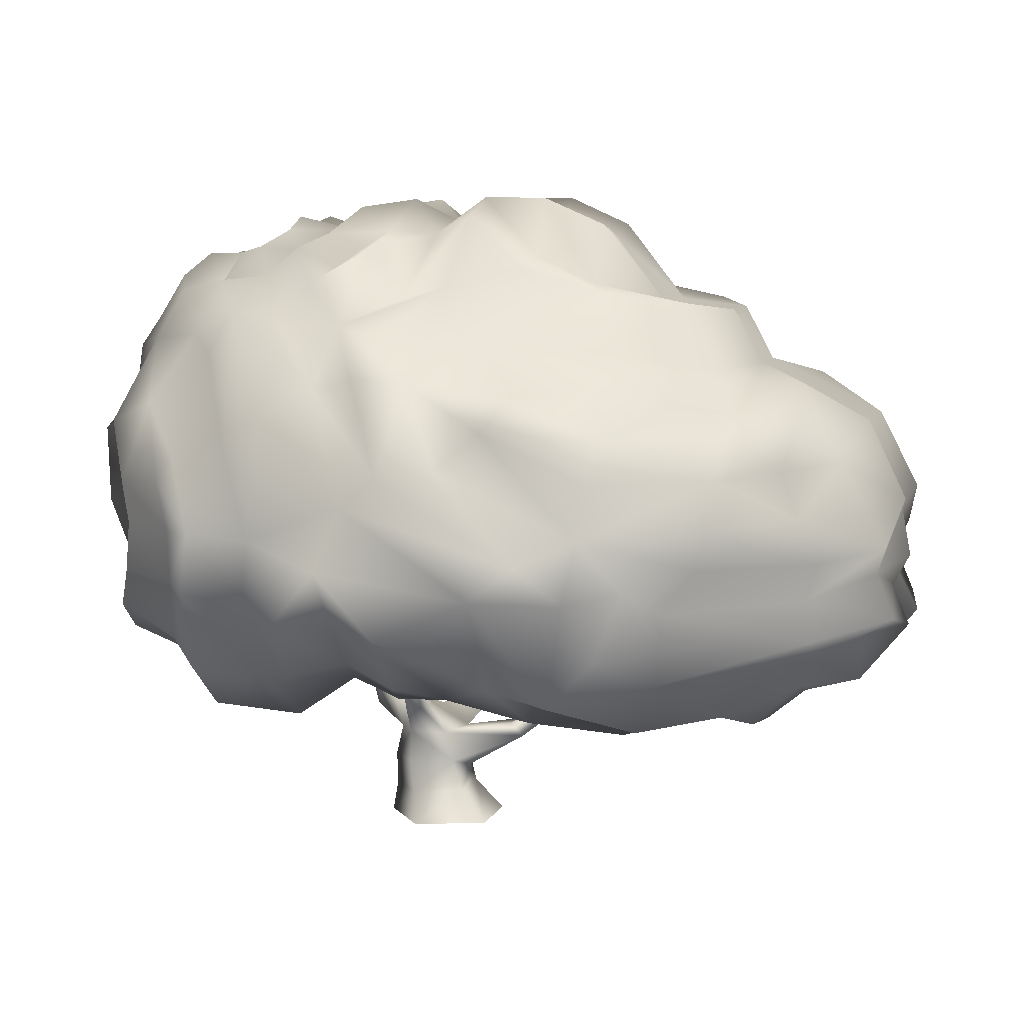
<metadata>
{"format":"obj","ext":"obj","renderer":"f3d","projection":"perspective","resolution":1024,"background":"white","views":[{"elev":7.2,"azim":-164.8,"up":"+Y"}]}
</metadata>
<code>
g skinCluster2Set tweakSet2
v 17.63 -0.02598 -0.02172
v 6.945 -0.02598 -14.74
v -10.35 -0.02598 -9.115
v -10.35 -0.02598 9.072
v 6.945 -0.02598 14.69
v 16.33 7.663 -0.02149
v 8.232 7.616 -11.17
v -3.633 7.628 -6.91
v -3.633 7.682 6.869
v 8.233 7.704 11.13
v 16.59 15.35 -0.07123
v 9.604 15.31 -9.68
v -0.9954 15.33 -6.009
v -1.961 15.37 5.869
v 9.605 15.39 9.538
v 14.79 23.04 -0.1427
v 9.772 23.53 -8.909
v 1.029 23 -6.132
v -1.908 23.07 5.849
v 7.748 23.1 9.551
v 7.58 29.58 -0.182
v 4.779 28.72 4.998
v 23.16 27.75 4.729
v 19.21 27.78 10.17
v 17.54 31.3 7.074
v 19.11 31.42 4.707
v 8.44 32.32 -17.75
v 4.272 31.73 -17.1
v 8.325 32.44 -12.75
v 3.147 31.94 -11.55
v -18.37 21.87 0.2614
v -18.37 21.91 6.86
v -14.87 24.99 0.2133
v -14.87 25.03 6.869
v -3.998 13.5 0.2892
v 13.18 20.83 5.568
v 8.023 37.12 -19.75
v 5.034 36.96 -18.7
v 8.818 37.17 -16.47
v 4.919 37.18 -15.6
v 26.45 37.54 6.562
v 24.79 36.96 9.004
v 22.44 37.36 7.345
v 24.07 37.68 6.343
v -28.95 30.11 2.845
v -28.95 30.12 6.804
v -26.17 31.07 2.824
v -26.16 31.09 6.817
v -28.6 33.1 3.318
v -28.6 33.11 6.308
v -54.18 37.19 4.8
v -22.58 50.32 4.748
v -6.202 28.98 15.14
v 0.7207 29.34 17.25
v -1.93 33.91 13.86
v -8.283 41.96 20.77
v -5.325 41.45 20.78
v -5.959 44.3 18.69
v 2.909 20.66 9.021
v -2.862 26.77 18.38
v -8.822 44.95 20.38
v -5.435 44.95 23
v -23.48 52.02 31.79
v -4.05 59.84 19.54
v 7.802 39.19 -18.74
v 4.883 39.19 -18.09
v -3.268 56.36 -25.32
v 8.166 53.89 -8.241
v 25.4 39.66 6.089
v 23.96 39.81 8.7
v 17.02 54.59 5.326
v 31.04 48.43 12.49
g Cylinder01
f 1 7 6
f 1 2 7
f 2 8 7
f 2 3 8
f 3 9 8
f 3 4 9
f 4 10 9
f 4 5 10
f 5 6 10
f 5 1 6
f 6 12 11
f 6 7 12
f 7 13 12
f 7 8 13
f 8 9 35
f 35 9 14
f 9 15 14
f 9 10 15
f 10 11 15
f 10 6 11
f 11 17 16
f 11 12 17
f 12 13 17
f 17 13 18
f 14 15 59
f 59 15 20
f 15 11 36
f 36 11 16
f 16 17 21
f 21 29 30
f 36 16 23
f 36 24 20
f 16 21 26
f 26 23 16
f 22 20 24
f 24 25 22
f 21 22 25
f 25 26 21
f 17 18 28
f 29 17 27
f 17 29 21
f 18 19 30
f 30 28 18
f 30 19 21
f 22 21 19
f 35 14 32
f 35 31 13
f 18 13 31
f 31 33 18
f 19 18 33
f 33 34 19
f 14 19 34
f 34 32 14
f 31 35 32
f 8 35 13
f 27 17 28
f 24 36 23
f 15 36 20
f 37 28 38
f 28 37 27
f 29 27 37
f 37 39 29
f 38 30 40
f 30 38 28
f 40 29 39
f 29 40 30
f 42 23 41
f 23 42 24
f 25 24 42
f 42 43 25
f 23 26 44
f 44 41 23
f 26 25 43
f 43 44 26
f 34 33 47
f 47 48 34
f 33 31 45
f 45 47 33
f 31 32 46
f 46 45 31
f 32 34 48
f 48 46 32
f 47 45 49
f 46 48 50
f 45 46 51
f 50 49 51
f 49 45 51
f 46 50 51
f 48 47 52
f 47 49 52
f 49 50 52
f 50 48 52
f 59 20 54
f 59 60 19
f 20 22 55
f 55 54 20
f 22 19 53
f 53 55 22
f 60 54 57
f 60 56 53
f 54 55 58
f 58 57 54
f 55 53 56
f 56 58 55
f 60 59 54
f 14 59 19
f 56 60 57
f 60 53 19
f 58 56 61
f 57 58 62
f 56 57 63
f 62 61 63
f 61 56 63
f 57 62 63
f 58 61 64
f 61 62 64
f 62 58 64
f 39 37 65
f 38 40 66
f 37 38 67
f 66 65 67
f 65 37 67
f 38 66 67
f 40 39 68
f 39 65 68
f 65 66 68
f 66 40 68
f 41 44 69
f 43 42 70
f 44 43 71
f 70 69 71
f 69 44 71
f 43 70 71
f 42 41 72
f 41 69 72
f 69 70 72
f 70 42 72
g skinCluster1Set tweakSet1
v 85.61 96.12 -0.3605
v 74.77 134.3 -0.458
v 78.21 111.8 13.91
v 76.45 107.8 31.04
v 83.39 83.13 14.59
v 83.91 76.53 -0.3101
v 76.45 132.6 14.13
v 69.52 128.1 32.43
v 62.37 113.4 54.47
v 72.79 89.41 43.66
v 70.51 78.3 45.45
v 73.36 69.63 39.38
v 86 59.71 12.09
v 80.93 59.42 -0.2659
v 49.77 148 -0.4914
v 47.81 149.5 8.252
v 39.39 144.2 31.14
v 49.19 143.1 39.68
v 58.18 95 61.25
v 54.24 82.83 63.94
v 55.25 69.48 60.51
v 58.17 54.03 51.67
v 58.94 46.91 34.72
v 72.48 52.39 -0.2472
v 27.51 155.3 -0.5085
v 27.89 155.3 11.94
v 12.67 132.9 55.88
v 16.25 118.1 63.89
v 36.97 103.8 69.45
v 30.98 82.26 70.98
v 34.12 66.25 66.09
v 36.51 46.76 51.62
v 49.51 36.74 45.4
v 50.96 40.42 26.3
v 52.3 42.05 -0.2192
v -2.061 157.2 -0.5113
v -1.556 154.7 19.32
v 2.896 139 34.38
v 4.07 121.4 71.24
v -4.305 99.08 79.56
v 5.808 91.65 76.14
v 8.644 77.76 86.17
v 9.394 62.66 72.13
v 10.86 50.94 57.22
v 13.31 44.65 43.16
v 16.04 46.23 26.46
v 14.6 55.32 -0.2506
v -29.48 160.2 -0.5169
v -28.09 163.5 14.39
v -27.82 146.6 36.99
v -18.39 130.9 40.39
v -15.38 100.1 69.35
v -38.56 79.93 83.68
v -26.06 70.74 77.83
v -14.28 52.82 64.72
v -14.48 43.32 57.19
v -8.607 57.08 -0.2535
v -59.17 135.3 -0.4508
v -58.62 137.7 11.8
v -66.85 137.7 24.23
v -49.32 126.7 44.69
v -52.77 107.6 62.31
v -49.92 84.35 70.75
v -46.72 69.8 71.55
v -42.2 44.51 67.67
v -36.42 43.77 56.3
v -28.75 40.18 29.76
v -53.53 35.49 10.23
v -46.86 33.18 -0.1893
v -82.74 120.5 -0.4112
v -82.45 122.8 8.716
v -83.65 117.1 31.14
v -79.96 107.1 45.99
v -80.17 98.71 60.5
v -77.76 86.09 58.9
v -67.56 66.7 59.47
v -65.47 48.92 55.18
v -78.78 39.2 41.11
v -68.27 40.29 27.11
v -71.18 34.38 17.19
v -70.85 32.93 -0.187
v -105 105.2 -0.3704
v -110 109.2 12.41
v -104.1 99.68 22.66
v -96.7 87.87 42.19
v -102.2 77.93 44.93
v -98.6 68.14 39.8
v -100.7 58.88 43.04
v -100.2 52.36 29.21
v -94.87 43.95 23.57
v -94.19 40.76 12.23
v -103.8 45.4 -0.2167
v -117 86.31 -0.3209
v -116.2 79.93 27.84
v -113.5 72.68 22.21
v -118 61.85 22.94
v -120.3 58.71 10.94
v -111.3 59.31 -0.2519
v -43.88 153.3 -0.4982
v -43.27 156.7 13.43
v -47.67 140.9 37.27
v -13.24 160.3 -0.5183
v -12.72 163.6 14.24
v -8.85 141.6 38.66
v 11.49 155.1 18.03
v 15.24 150.6 29.4
v 64.45 147.4 -0.4908
v 57.86 142.2 15.97
v 63.77 139.9 28.76
v 81 125.3 15.89
v -43.44 142.3 23.39
v -28.63 148.9 23.42
v -11.95 159.3 25.77
v -75.45 122 28.45
v -75.41 135.8 9.179
v -75.92 132.6 -0.4428
v 45.1 151.2 21.48
v 63.53 149.3 9.922
v 38.06 158.8 10.7
v 39.78 156.2 -0.5118
v 21.77 142.9 49.57
v 30.65 133.1 47.85
v 31.11 150 24.92
v 20.57 161.2 12.69
v 24.53 154.6 27.63
v 55.8 129.7 40.06
v 49.5 125.1 47.24
v 54.69 141.8 23.91
v 51.92 149.5 17.54
v 38.33 155.3 18.88
v 68.69 143.5 16.21
v 19.77 146.3 35.85
v 30.41 151.1 35.18
v 9.449 151.6 37.45
v -7.58 120.1 65.51
v 6.598 163.2 10.62
v -68.24 58.73 63.37
v -61.34 73.65 72.58
v -76.49 78.19 64.2
v -119.3 90.39 14.47
v -77.66 119.6 42.51
v -53.55 121 58.08
v -33.5 117.5 64.96
v -27.44 109.7 73.35
v -51.7 98.73 73.53
v -93.56 99.79 48.36
v -95.85 109 41.58
v -94.08 118.8 18.97
v -109 45.31 15.82
v -84.71 35.12 28.51
v -86.2 33.95 14.36
v -84.55 32.39 -0.1846
v -28.27 48.6 68.93
v -31.63 35.54 43.07
v -51.73 30.07 26.49
v -32.55 45.53 -0.2221
v 6.362 52.9 -0.2438
v 1.917 39.85 43.29
v -4.909 61.74 83.87
v 21.74 63.46 79.32
v 26.23 47.01 58.02
v 50.85 48.48 58.21
v 47.44 68.72 72.14
v 43.75 83.95 76.24
v 50.51 102.3 69.23
v -2.849 46.52 63.16
v 73.88 108.4 50.43
v 68.62 94.16 57.81
v 66.07 84.15 59.84
v 68.31 72.16 56.76
v 73.88 61.29 47.55
v 77.95 52.84 31.04
v 80.58 72.86 21.87
v 84.34 85.76 30.47
v 88.94 103.8 21.92
v 83.91 109.7 -0.3954
v 83.85 91.84 12.4
v -60.2 36.78 52.54
v -54.42 37.82 41.68
v 29.63 38.15 27.08
v 28.21 42.35 -0.2183
v 27.79 34.77 43.77
v -109 55.96 17.13
v -115.6 68.76 8.343
v -52.39 55.3 64.12
v 41.03 136.3 51.63
v 26.13 113.1 74.28
v 89.21 93.06 6.559
v 86.98 110.9 7.438
v -93.61 38.54 -0.1998
v -119.2 74.44 -0.2902
v -90.78 51.62 37.61
v 0.2465 130.3 64.1
v 78.21 111.8 -14.71
v 76.45 107.7 -31.82
v 83.39 83.06 -15.25
v 76.45 132.5 -15.04
v 69.52 128 -33.32
v 62.36 113.1 -55.28
v 72.78 89.19 -44.34
v 70.5 78.06 -46.08
v 73.36 69.43 -39.96
v 86 59.65 -12.62
v 47.81 149.4 -9.242
v 39.39 144.1 -32.1
v 49.18 142.9 -40.64
v 58.17 94.68 -61.96
v 54.23 82.5 -64.59
v 55.24 69.17 -61.09
v 58.16 53.76 -52.17
v 58.93 46.73 -35.18
v 27.89 155.3 -12.95
v 12.66 132.6 -56.78
v 16.24 117.8 -64.71
v 36.96 103.5 -70.2
v 30.97 81.89 -71.62
v 34.11 65.91 -66.65
v 36.5 46.5 -52.08
v 49.5 36.51 -45.81
v 50.96 40.29 -26.73
v -1.559 154.6 -20.33
v 2.892 138.8 -35.31
v 4.06 121.1 -72.08
v -4.316 98.67 -80.28
v 5.797 91.25 -76.83
v 8.631 77.31 -86.78
v 9.384 62.29 -72.67
v 10.85 50.64 -57.7
v 13.31 44.43 -43.61
v 16.03 46.1 -26.91
v -28.09 163.4 -15.44
v -27.82 146.4 -37.96
v -18.4 130.7 -41.27
v -15.39 99.78 -70.08
v -38.58 79.5 -84.3
v -26.07 70.34 -78.4
v -14.28 52.49 -65.21
v -14.48 43.02 -57.62
v -58.63 137.6 -12.71
v -66.85 137.6 -25.14
v -49.32 126.5 -45.55
v -52.78 107.3 -63.07
v -49.93 83.98 -71.39
v -46.73 69.43 -72.12
v -42.21 44.16 -68.11
v -36.43 43.48 -56.74
v -28.76 40.02 -30.17
v -53.53 35.43 -10.62
v -82.46 122.8 -9.55
v -83.66 116.9 -31.94
v -79.97 106.9 -46.74
v -80.18 98.4 -61.21
v -77.77 85.78 -59.55
v -67.57 66.39 -60.02
v -65.47 48.63 -55.64
v -78.79 38.99 -41.52
v -68.28 40.15 -27.53
v -71.18 34.29 -17.57
v -110 109.1 -13.17
v -104.1 99.57 -23.37
v -96.71 87.65 -42.84
v -102.2 77.7 -45.53
v -98.61 67.93 -40.35
v -100.7 58.65 -43.54
v -100.2 52.21 -29.68
v -94.87 43.82 -24
v -94.19 40.69 -12.64
v -116.2 79.78 -28.45
v -113.5 72.57 -22.78
v -118 61.73 -23.46
v -120.3 58.66 -11.43
v -43.27 156.7 -14.44
v -47.68 140.7 -38.2
v -12.73 163.5 -15.29
v -8.856 141.4 -39.6
v 11.49 155 -19.04
v 15.23 150.5 -30.39
v 57.86 142.1 -16.92
v 63.76 139.8 -29.71
v 80.99 125.2 -16.76
v -43.44 142.2 -24.33
v -28.64 148.8 -24.4
v -11.95 159.1 -26.8
v -75.45 121.8 -29.28
v -75.42 135.8 -10.08
v 45.1 151.1 -22.48
v 63.53 149.2 -10.91
v 38.06 158.7 -11.74
v 21.76 142.6 -50.52
v 30.65 132.8 -48.75
v 31.1 149.9 -25.91
v 20.57 161.1 -13.74
v 24.53 154.4 -28.64
v 55.79 129.5 -40.95
v 49.49 124.9 -48.11
v 54.69 141.7 -24.87
v 51.91 149.4 -18.53
v 38.33 155.2 -19.9
v 68.69 143.4 -17.17
v 19.76 146.1 -36.82
v 30.41 150.9 -36.17
v 9.443 151.4 -38.45
v -7.59 119.7 -66.34
v 6.597 163.1 -11.67
v -68.25 58.41 -63.87
v -61.35 73.28 -73.16
v -76.5 77.86 -64.8
v -119.3 90.32 -15.13
v -77.66 119.4 -43.33
v -53.56 120.7 -58.9
v -33.51 117.1 -65.77
v -27.45 109.3 -74.12
v -51.71 98.35 -74.24
v -93.57 99.54 -49.07
v -95.85 108.7 -42.35
v -94.08 118.7 -19.78
v -109 45.23 -16.25
v -84.72 34.98 -28.89
v -86.2 33.87 -14.73
v -28.28 48.25 -69.39
v -31.64 35.32 -43.46
v -51.74 29.93 -26.85
v 1.911 39.62 -43.71
v -4.921 61.31 -84.4
v 21.73 63.06 -79.86
v 26.22 46.71 -58.48
v 50.84 48.18 -58.68
v 47.43 68.35 -72.71
v 43.74 83.56 -76.89
v 50.5 102 -69.98
v -2.858 46.2 -63.61
v 73.87 108.2 -51.21
v 68.61 93.86 -58.52
v 66.07 83.84 -60.49
v 68.3 71.86 -57.35
v 73.88 61.04 -48.09
v 77.95 52.68 -31.53
v 80.58 72.75 -22.47
v 84.34 85.6 -31.13
v 88.93 103.7 -22.68
v 83.85 91.77 -13.1
v -60.21 36.51 -52.94
v -54.43 37.6 -42.08
v 29.63 38.01 -27.5
v 27.78 34.54 -44.17
v -109 55.87 -17.61
v -115.6 68.72 -8.894
v -52.4 54.96 -64.61
v 41.02 136 -52.55
v 26.12 112.7 -75.08
v 89.2 93.02 -7.265
v 86.98 110.8 -8.235
v -90.79 51.43 -38.08
v 0.2373 130 -64.98
g PR_MO_phytopsy
f 247 75 76
f 247 76 246
f 260 261 249
f 76 182 80
f 239 80 81
f 239 81 240
f 76 82 246
f 246 82 83
f 245 246 84
f 245 84 85
f 78 85 86
f 179 87 88
f 74 179 190
f 180 190 201
f 79 203 181
f 181 89 90
f 79 181 80
f 81 198 199
f 80 198 81
f 81 91 240
f 240 91 92
f 242 241 93
f 82 241 242
f 242 93 94
f 83 242 243
f 243 94 95
f 84 244 85
f 85 244 96
f 85 96 86
f 191 97 98
f 101 237 199
f 194 100 258
f 91 237 236
f 236 102 103
f 93 236 235
f 235 103 104
f 94 235 234
f 234 104 105
f 95 105 106
f 95 234 105
f 96 106 107
f 95 106 96
f 208 108 109
f 206 109 110
f 178 197 177
f 99 110 176
f 193 205 204
f 100 99 111
f 100 112 113
f 102 113 114
f 102 114 232
f 232 115 116
f 103 232 233
f 233 116 117
f 252 254 118
f 118 254 117
f 253 252 119
f 106 252 107
f 174 120 121
f 108 174 175
f 175 121 184
f 109 175 185
f 176 122 123
f 99 176 265
f 112 207 124
f 111 207 112
f 112 124 125
f 112 125 113
f 113 125 126
f 113 126 114
f 231 126 127
f 231 127 128
f 116 238 230
f 230 128 129
f 119 118 229
f 118 230 229
f 171 130 131
f 120 171 172
f 183 131 132
f 121 172 183
f 173 132 133
f 122 173 123
f 123 133 214
f 207 215 216
f 124 216 135
f 124 135 125
f 125 135 136
f 125 136 126
f 126 136 137
f 126 137 225
f 225 137 138
f 225 138 226
f 226 138 227
f 140 139 227
f 129 139 228
f 228 139 141
f 188 142 143
f 130 188 187
f 186 143 144
f 132 187 186
f 213 144 145
f 132 186 133
f 134 145 146
f 213 145 134
f 135 146 147
f 135 147 211
f 135 211 210
f 210 148 209
f 136 257 137
f 250 149 150
f 250 150 151
f 251 250 151
f 251 151 227
f 227 151 152
f 140 152 153
f 140 227 152
f 143 154 155
f 142 154 143
f 219 220 156
f 143 220 144
f 218 219 156
f 144 219 145
f 218 156 157
f 218 157 146
f 147 157 158
f 146 157 147
f 148 158 159
f 147 158 211
f 148 159 160
f 148 160 209
f 264 160 161
f 264 161 162
f 150 264 162
f 150 162 222
f 222 162 163
f 152 222 223
f 262 163 164
f 152 223 153
f 154 165 155
f 155 165 212
f 156 155 212
f 156 166 157
f 157 166 158
f 159 166 167
f 158 166 159
f 159 167 168
f 159 168 160
f 160 168 161
f 255 168 169
f 255 169 221
f 221 169 164
f 164 169 170
f 163 221 164
f 212 165 167
f 168 256 169
f 172 171 131
f 183 172 131
f 120 172 121
f 123 173 133
f 121 183 184
f 175 174 121
f 185 175 184
f 108 175 109
f 207 176 123
f 110 185 176
f 177 208 109
f 206 177 109
f 97 196 98
f 99 206 110
f 98 196 197
f 191 87 192
f 189 202 195
f 193 89 205
f 181 180 200
f 74 203 79
f 80 181 90
f 182 74 79
f 80 182 79
f 74 182 261
f 75 182 76
f 173 183 132
f 184 183 173
f 184 173 122
f 185 184 122
f 176 185 122
f 110 109 185
f 213 186 144
f 131 187 132
f 186 187 143
f 130 187 131
f 187 188 143
f 180 201 200
f 190 88 201
f 190 179 88
f 88 202 189
f 88 87 191
f 191 192 97
f 80 90 198
f 205 197 204
f 258 89 194
f 194 99 100
f 198 258 199
f 89 195 205
f 97 108 208
f 197 196 177
f 194 89 193
f 195 98 197
f 237 101 102
f 198 90 258
f 81 199 237
f 200 189 89
f 181 200 89
f 201 88 189
f 200 201 189
f 88 191 202
f 191 98 202
f 189 195 89
f 202 98 195
f 74 190 203
f 203 180 181
f 203 190 180
f 193 204 206
f 100 111 112
f 195 197 205
f 197 178 204
f 99 193 206
f 194 193 99
f 204 178 206
f 178 177 206
f 265 176 207
f 207 123 215
f 196 97 208
f 177 196 208
f 256 170 169
f 256 168 167
f 209 160 149
f 136 210 257
f 257 210 209
f 135 210 136
f 211 158 148
f 210 211 148
f 212 167 166
f 156 212 166
f 133 213 214
f 133 186 213
f 214 213 134
f 123 214 215
f 215 214 134
f 207 216 124
f 215 134 216
f 216 217 135
f 216 134 217
f 217 146 135
f 134 146 217
f 145 218 146
f 145 219 218
f 144 220 219
f 143 155 220
f 220 155 156
f 162 221 163
f 162 161 221
f 223 222 163
f 150 222 151
f 224 223 262
f 151 222 152
f 153 223 224
f 127 225 128
f 127 126 225
f 128 226 139
f 225 226 128
f 226 227 139
f 141 140 153
f 141 139 140
f 259 113 102
f 101 199 258
f 129 128 139
f 117 230 118
f 229 230 129
f 116 230 117
f 238 231 128
f 114 231 115
f 231 114 126
f 232 114 115
f 101 259 102
f 233 232 116
f 102 232 103
f 103 233 104
f 106 105 252
f 104 233 254
f 93 235 94
f 234 235 104
f 92 236 93
f 235 236 103
f 91 236 92
f 236 237 102
f 237 91 81
f 238 116 115
f 231 238 115
f 238 128 230
f 94 234 95
f 76 239 82
f 76 80 239
f 82 240 241
f 239 240 82
f 241 240 92
f 241 92 93
f 243 242 94
f 82 242 83
f 83 243 84
f 84 243 244
f 244 243 95
f 244 95 96
f 78 245 85
f 77 245 78
f 77 246 245
f 84 246 83
f 249 246 77
f 260 73 261
f 73 248 261
f 249 247 246
f 73 260 78
f 261 182 75
f 247 261 75
f 260 249 77
f 137 250 251
f 137 149 250
f 138 251 227
f 138 137 251
f 252 105 254
f 252 118 119
f 107 252 253
f 254 105 104
f 254 233 117
f 161 255 221
f 161 168 255
f 165 263 167
f 263 170 256
f 257 209 149
f 257 149 137
f 90 89 258
f 100 259 258
f 259 101 258
f 100 113 259
f 78 260 77
f 249 261 247
f 248 74 261
f 262 223 163
f 167 263 256
f 149 264 150
f 149 160 264
f 111 265 207
f 99 265 111
f 412 267 266
f 412 411 267
f 423 413 424
f 267 270 352
f 404 271 270
f 404 405 271
f 267 411 272
f 411 273 272
f 410 274 411
f 410 275 274
f 78 86 275
f 179 276 87
f 74 359 179
f 350 369 359
f 269 351 371
f 351 278 277
f 269 270 351
f 271 367 366
f 270 271 366
f 271 405 279
f 405 280 279
f 407 281 406
f 272 407 406
f 407 282 281
f 273 408 407
f 408 283 282
f 274 275 409
f 275 96 409
f 275 86 96
f 360 284 97
f 287 367 402
f 362 421 286
f 279 401 402
f 401 289 288
f 281 400 401
f 400 290 289
f 282 399 400
f 399 291 290
f 283 292 291
f 283 291 399
f 96 107 292
f 283 96 292
f 376 293 108
f 374 294 293
f 349 348 365
f 285 347 294
f 361 372 373
f 286 295 285
f 286 297 296
f 288 298 297
f 288 397 298
f 397 300 299
f 289 398 397
f 398 301 300
f 416 302 417
f 302 301 417
f 253 119 416
f 292 107 416
f 174 303 120
f 108 346 174
f 346 354 303
f 293 355 346
f 347 305 304
f 285 426 347
f 296 306 375
f 295 296 375
f 296 307 306
f 296 297 307
f 297 308 307
f 297 298 308
f 396 309 308
f 396 310 309
f 300 395 403
f 395 129 310
f 119 229 302
f 302 229 395
f 171 311 130
f 120 344 171
f 353 312 311
f 303 353 344
f 345 313 312
f 304 305 345
f 305 382 313
f 375 384 383
f 306 315 384
f 306 307 315
f 307 316 315
f 307 308 316
f 308 317 316
f 308 392 317
f 392 318 317
f 392 393 318
f 393 394 318
f 320 394 319
f 129 228 319
f 228 141 319
f 188 321 142
f 130 357 188
f 356 322 321
f 312 356 357
f 381 323 322
f 312 313 356
f 314 324 323
f 381 314 323
f 315 325 324
f 315 379 325
f 315 378 379
f 378 377 326
f 316 317 420
f 414 328 327
f 414 329 328
f 415 329 414
f 415 394 329
f 394 330 329
f 320 153 330
f 320 330 394
f 321 331 154
f 142 321 154
f 387 332 388
f 321 322 388
f 386 332 387
f 322 323 387
f 386 333 332
f 386 324 333
f 325 334 333
f 324 325 333
f 326 335 334
f 325 379 334
f 326 336 335
f 326 377 336
f 425 337 336
f 425 338 337
f 328 338 425
f 328 390 338
f 390 339 338
f 330 391 390
f 262 164 339
f 330 153 391
f 154 331 165
f 331 380 165
f 332 380 331
f 332 333 340
f 333 334 340
f 335 341 340
f 334 335 340
f 335 342 341
f 335 336 342
f 336 337 342
f 418 343 342
f 418 389 343
f 389 164 343
f 164 170 343
f 339 164 389
f 380 341 165
f 342 343 419
f 344 311 171
f 353 311 344
f 120 303 344
f 305 313 345
f 303 354 353
f 346 303 174
f 355 354 346
f 108 293 346
f 375 305 347
f 294 347 355
f 348 293 376
f 374 293 348
f 97 284 364
f 285 294 374
f 284 365 364
f 360 192 87
f 358 363 370
f 361 373 277
f 351 368 350
f 74 269 371
f 270 278 351
f 352 269 74
f 270 269 352
f 74 424 352
f 266 267 352
f 345 312 353
f 354 345 353
f 354 304 345
f 355 304 354
f 347 304 355
f 294 355 293
f 381 322 356
f 311 312 357
f 356 321 357
f 130 311 357
f 357 321 188
f 350 368 369
f 359 369 276
f 359 276 179
f 276 358 370
f 276 360 87
f 360 97 192
f 270 366 278
f 373 372 365
f 421 362 277
f 362 286 285
f 366 367 421
f 277 373 363
f 97 376 108
f 365 348 364
f 362 361 277
f 363 365 284
f 402 288 287
f 366 421 278
f 271 402 367
f 368 277 358
f 351 277 368
f 369 358 276
f 368 358 369
f 276 370 360
f 360 370 284
f 358 277 363
f 370 363 284
f 74 371 359
f 371 351 350
f 371 350 359
f 361 374 372
f 286 296 295
f 363 373 365
f 365 372 349
f 285 374 361
f 362 285 361
f 372 374 349
f 349 374 348
f 426 375 347
f 375 383 305
f 364 376 97
f 348 376 364
f 419 343 170
f 419 341 342
f 377 327 336
f 316 420 378
f 420 377 378
f 315 316 378
f 379 326 334
f 378 326 379
f 380 340 341
f 332 340 380
f 313 382 381
f 313 381 356
f 382 314 381
f 305 383 382
f 383 314 382
f 375 306 384
f 383 384 314
f 384 315 385
f 384 385 314
f 385 315 324
f 314 385 324
f 323 324 386
f 323 386 387
f 322 387 388
f 321 388 331
f 388 332 331
f 338 339 389
f 338 389 337
f 391 339 390
f 328 329 390
f 224 262 391
f 329 330 390
f 153 224 391
f 309 310 392
f 309 392 308
f 310 319 393
f 392 310 393
f 393 319 394
f 141 153 320
f 141 320 319
f 422 288 297
f 287 421 367
f 129 319 310
f 301 302 395
f 229 129 395
f 300 301 395
f 403 310 396
f 298 299 396
f 396 308 298
f 397 299 298
f 287 288 422
f 398 300 397
f 288 289 397
f 289 290 398
f 292 416 291
f 290 417 398
f 281 282 400
f 399 290 400
f 280 281 401
f 400 289 401
f 279 280 401
f 401 288 402
f 402 271 279
f 403 299 300
f 396 299 403
f 403 395 310
f 282 283 399
f 267 272 404
f 267 404 270
f 272 406 405
f 404 272 405
f 406 280 405
f 406 281 280
f 408 282 407
f 272 273 407
f 273 274 408
f 274 409 408
f 409 283 408
f 409 96 283
f 78 275 410
f 268 78 410
f 268 410 411
f 274 273 411
f 413 268 411
f 423 424 73
f 73 424 248
f 413 411 412
f 73 78 423
f 424 266 352
f 412 266 424
f 423 268 413
f 317 415 414
f 317 414 327
f 318 394 415
f 318 415 317
f 416 417 291
f 416 119 302
f 107 253 416
f 417 290 291
f 417 301 398
f 337 389 418
f 337 418 342
f 165 341 263
f 263 419 170
f 420 327 377
f 420 317 327
f 278 421 277
f 286 421 422
f 422 421 287
f 286 422 297
f 78 268 423
f 413 412 424
f 248 424 74
f 262 339 391
f 341 419 263
f 327 328 425
f 327 425 336
f 295 375 426
f 285 295 426

</code>
